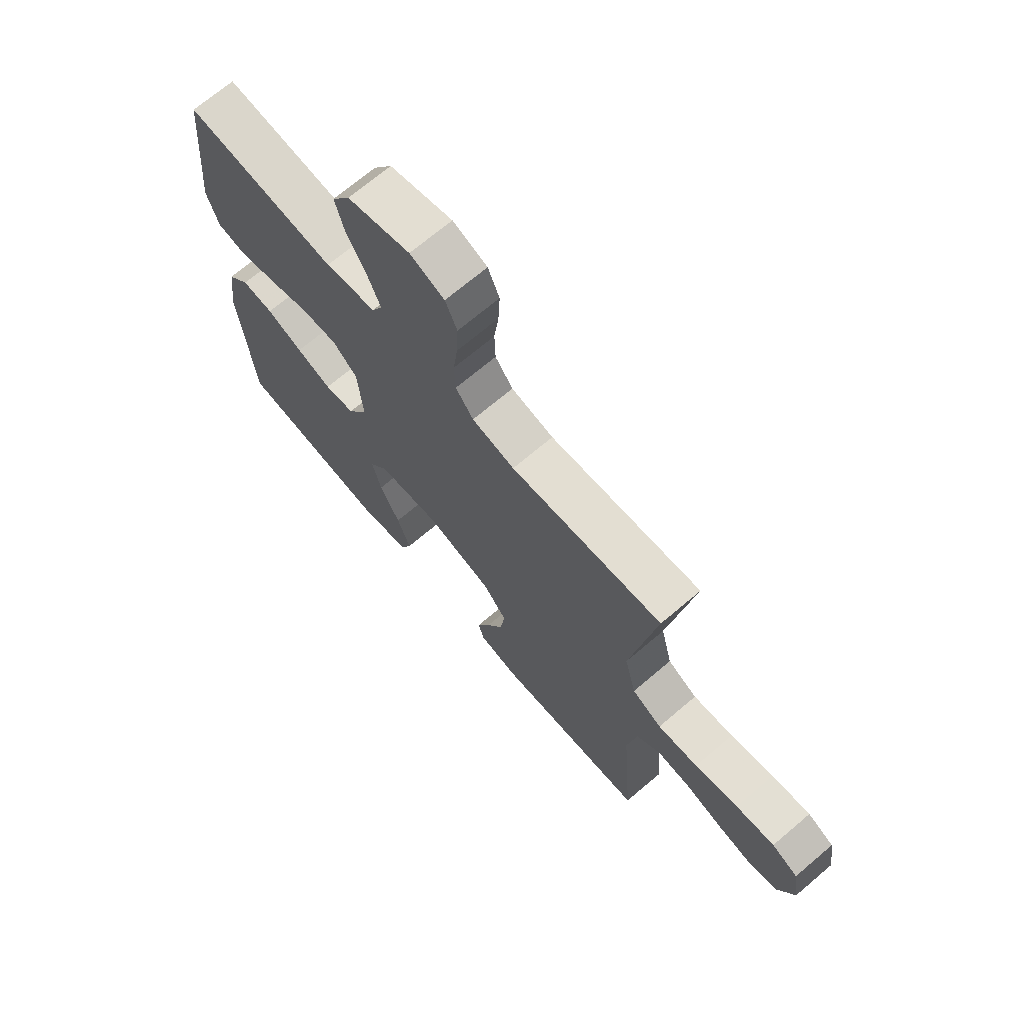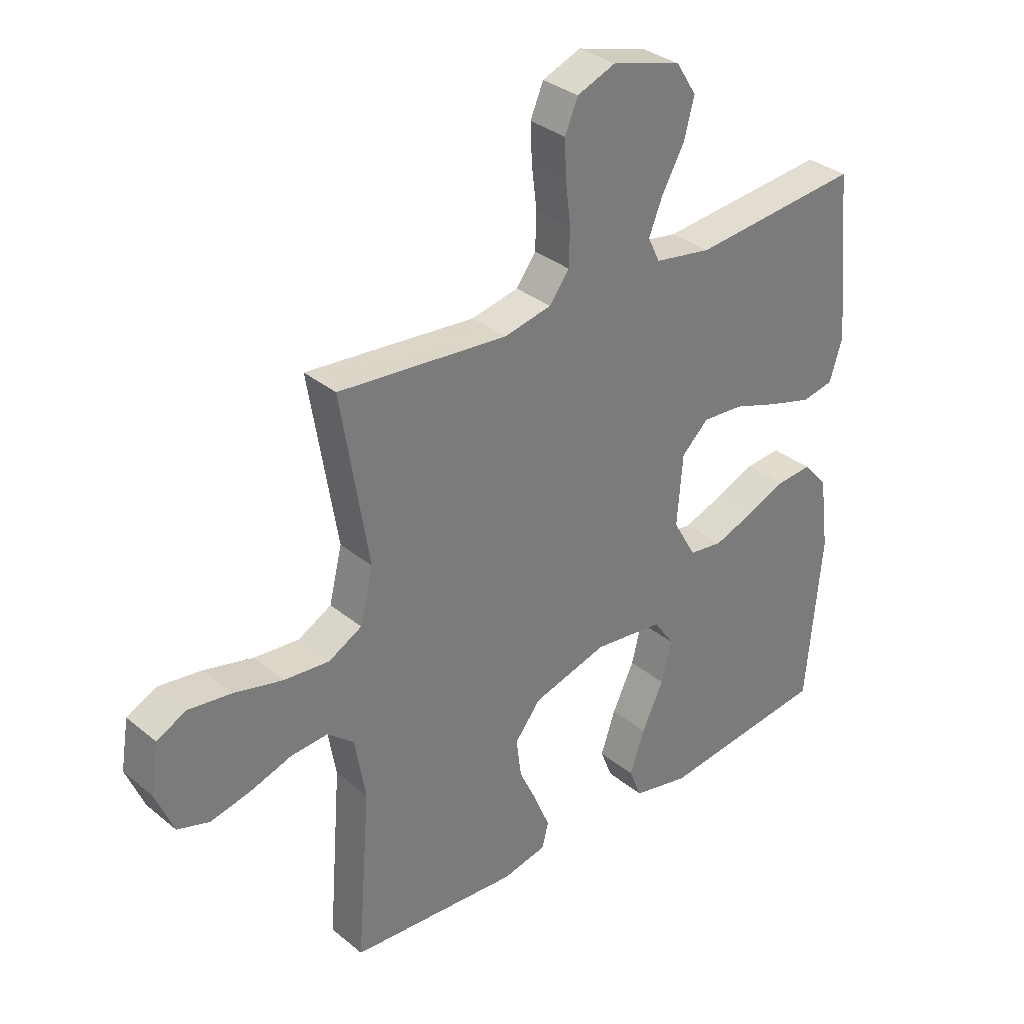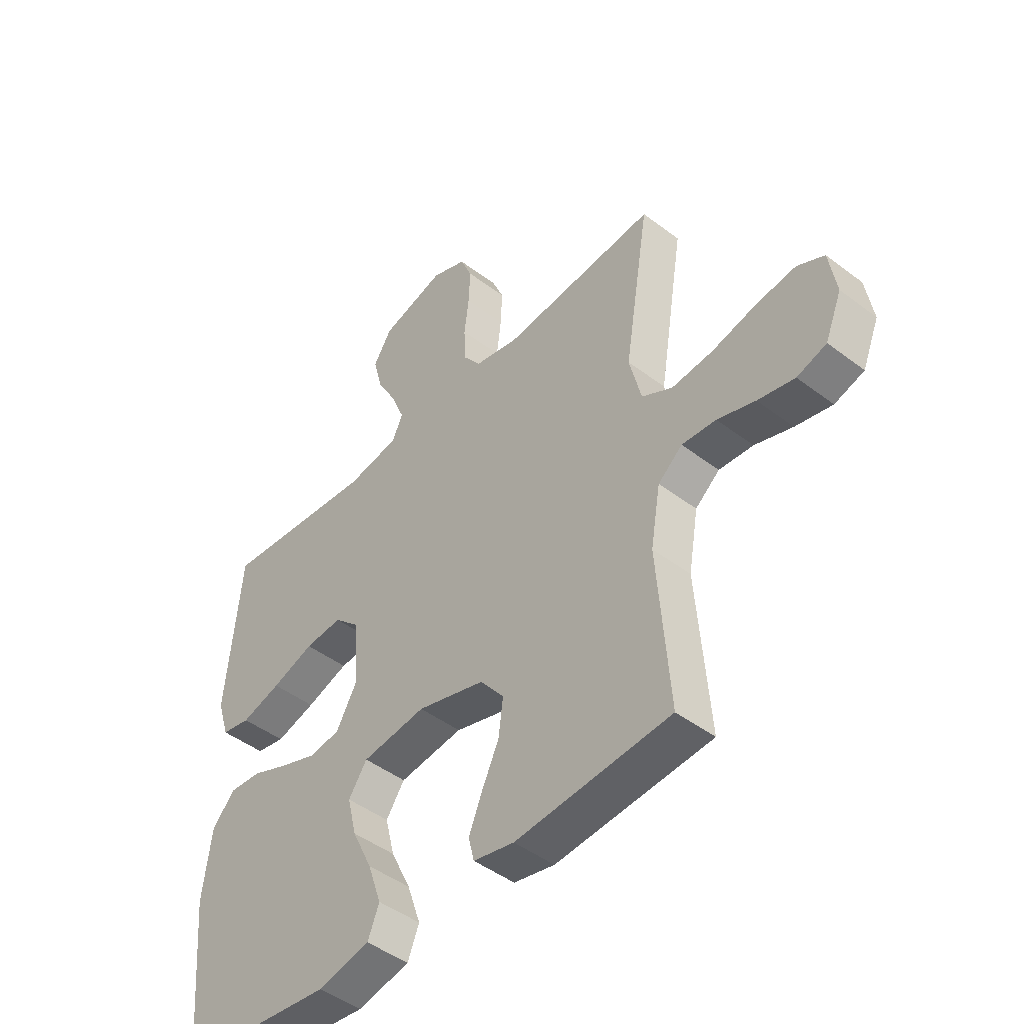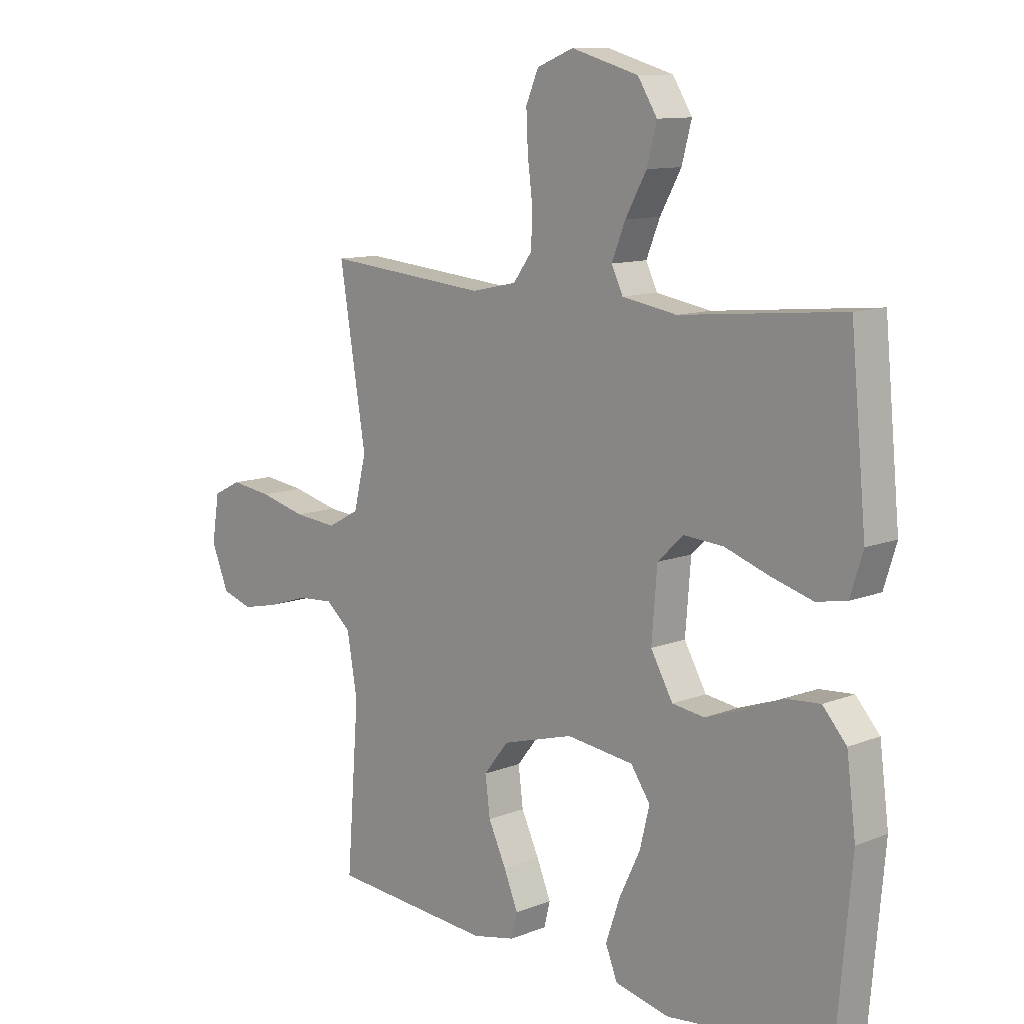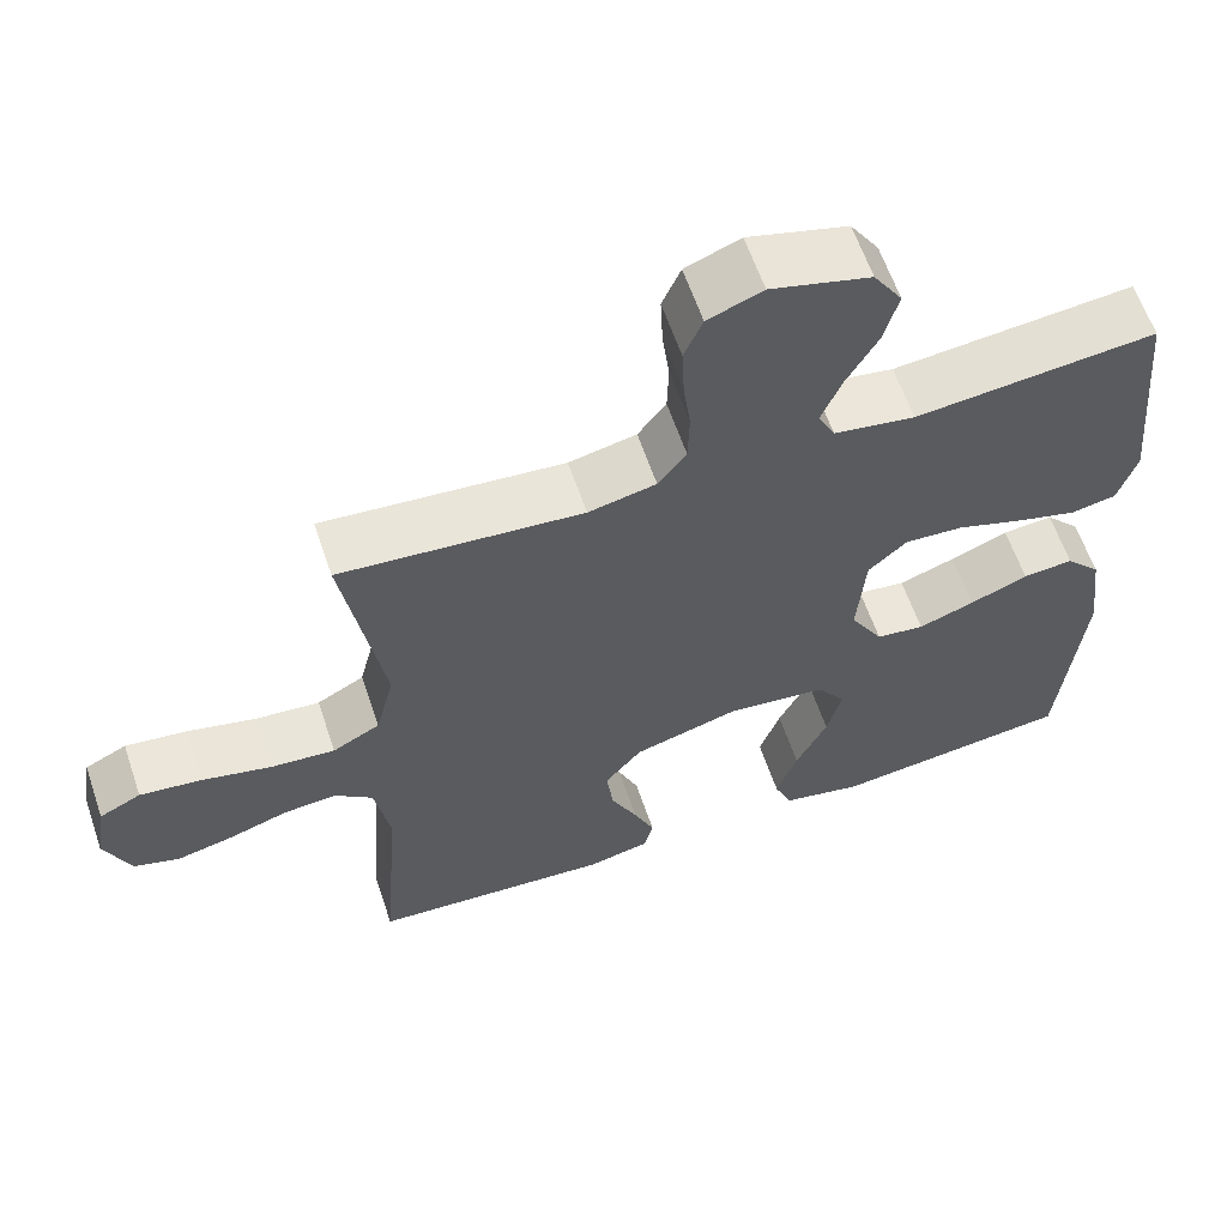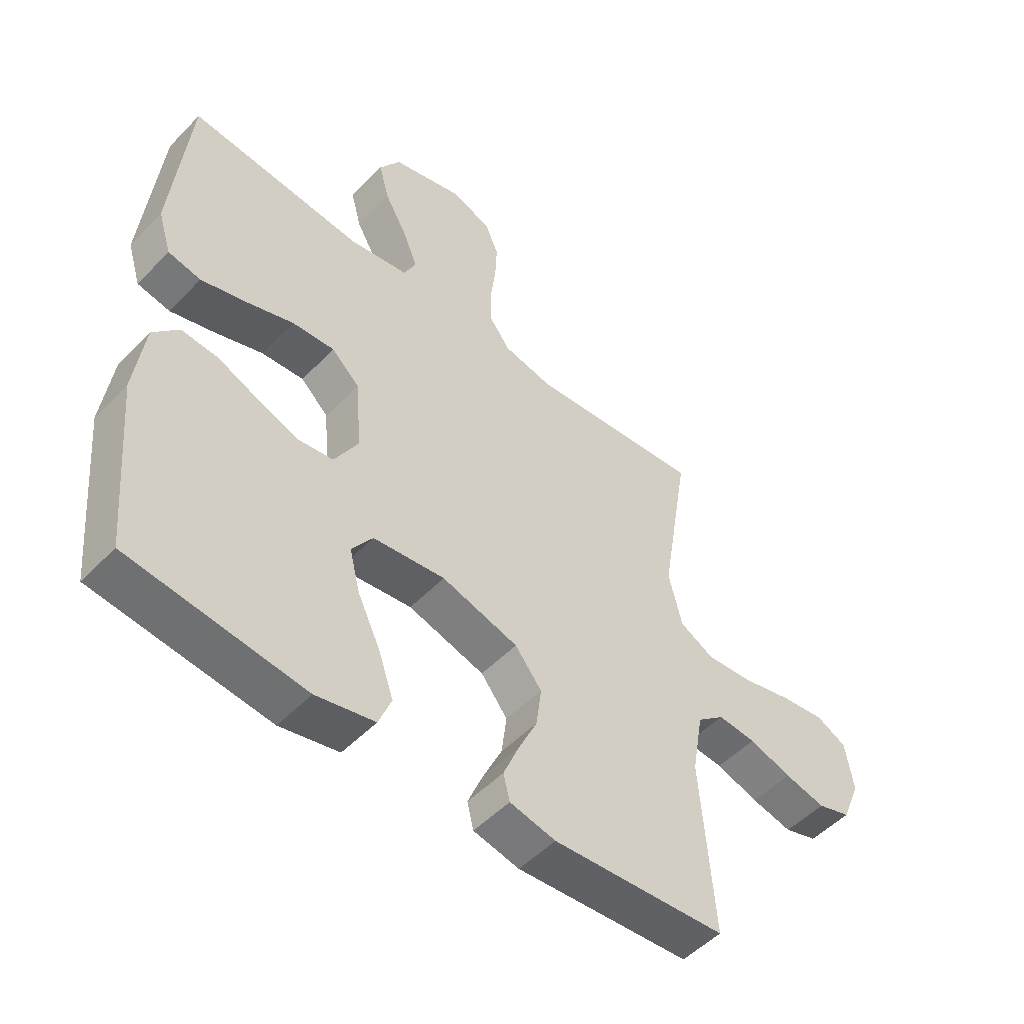
<metadata>
{"format":"obj","ext":"obj","renderer":"f3d","projection":"perspective","resolution":1024,"background":"white","views":[{"elev":70.1,"azim":-130.3,"up":"+Z"},{"elev":33.1,"azim":-41.8,"up":"+Z"},{"elev":-46.0,"azim":-131.1,"up":"+Z"},{"elev":11.1,"azim":46.0,"up":"+Z"},{"elev":61.6,"azim":-18.8,"up":"+Z"},{"elev":-51.1,"azim":137.9,"up":"+Z"}]}
</metadata>
<code>
v 0.5 0.07 -0.5
v 0.2 0.07 -0.535
v 0.099 0.07 -0.513
v 0.077 0.07 -0.458
v 0.103 0.07 -0.382
v 0.142 0.07 -0.301
v 0.16 0.07 -0.228
v 0.124 0.07 -0.176
v 0 0.07 -0.161
v -0.132 0.07 -0.199
v -0.178 0.07 -0.257
v -0.169 0.07 -0.327
v -0.136 0.07 -0.397
v -0.11 0.07 -0.46
v -0.121 0.07 -0.505
v -0.2 0.07 -0.522
v -0.5 0.07 -0.5
v -0.477 0.07 -0.2
v -0.496 0.07 -0.09
v -0.543 0.07 -0.051
v -0.609 0.07 -0.056
v -0.682 0.07 -0.08
v -0.753 0.07 -0.096
v -0.81 0.07 -0.078
v -0.842 0.07 0
v -0.828 0.07 0.086
v -0.776 0.07 0.112
v -0.699 0.07 0.102
v -0.613 0.07 0.081
v -0.533 0.07 0.074
v -0.474 0.07 0.106
v -0.451 0.07 0.2
v -0.5 0.07 0.5
v -0.2 0.07 0.473
v -0.116 0.07 0.491
v -0.081 0.07 0.538
v -0.079 0.07 0.603
v -0.088 0.07 0.675
v -0.091 0.07 0.743
v -0.068 0.07 0.797
v 0 0.07 0.824
v 0.124 0.07 0.789
v 0.16 0.07 0.732
v 0.142 0.07 0.664
v 0.103 0.07 0.594
v 0.078 0.07 0.532
v 0.099 0.07 0.488
v 0.2 0.07 0.471
v 0.5 0.07 0.5
v 0.529 0.07 0.2
v 0.506 0.07 0.126
v 0.45 0.07 0.115
v 0.373 0.07 0.137
v 0.291 0.07 0.165
v 0.218 0.07 0.17
v 0.17 0.07 0.125
v 0.16 0.07 0
v 0.201 0.07 -0.072
v 0.261 0.07 -0.08
v 0.331 0.07 -0.055
v 0.403 0.07 -0.025
v 0.466 0.07 -0.02
v 0.51 0.07 -0.069
v 0.527 0.07 -0.2
v 0.5 0 -0.5
v 0.2 0 -0.535
v 0.099 0 -0.513
v 0.077 0 -0.458
v 0.103 0 -0.382
v 0.142 0 -0.301
v 0.16 0 -0.228
v 0.124 0 -0.176
v 0 0 -0.161
v -0.132 0 -0.199
v -0.178 0 -0.257
v -0.169 0 -0.327
v -0.136 0 -0.397
v -0.11 0 -0.46
v -0.121 0 -0.505
v -0.2 0 -0.522
v -0.5 0 -0.5
v -0.477 0 -0.2
v -0.496 0 -0.09
v -0.543 0 -0.051
v -0.609 0 -0.056
v -0.682 0 -0.08
v -0.753 0 -0.096
v -0.81 0 -0.078
v -0.842 0 0
v -0.828 0 0.086
v -0.776 0 0.112
v -0.699 0 0.102
v -0.613 0 0.081
v -0.533 0 0.074
v -0.474 0 0.106
v -0.451 0 0.2
v -0.5 0 0.5
v -0.2 0 0.473
v -0.116 0 0.491
v -0.081 0 0.538
v -0.079 0 0.603
v -0.088 0 0.675
v -0.091 0 0.743
v -0.068 0 0.797
v 0 0 0.824
v 0.124 0 0.789
v 0.16 0 0.732
v 0.142 0 0.664
v 0.103 0 0.594
v 0.078 0 0.532
v 0.099 0 0.488
v 0.2 0 0.471
v 0.5 0 0.5
v 0.529 0 0.2
v 0.506 0 0.126
v 0.45 0 0.115
v 0.373 0 0.137
v 0.291 0 0.165
v 0.218 0 0.17
v 0.17 0 0.125
v 0.16 0 0
v 0.201 0 -0.072
v 0.261 0 -0.08
v 0.331 0 -0.055
v 0.403 0 -0.025
v 0.466 0 -0.02
v 0.51 0 -0.069
v 0.527 0 -0.2
f 4 5 6
f 3 4 6
f 2 3 6
f 1 2 6
f 64 1 6
f 63 64 6
f 62 63 6
f 61 62 6
f 60 61 6
f 59 60 6 7
f 58 59 7 8
f 57 58 8 9
f 56 57 9 10
f 52 53 54
f 51 52 54
f 50 51 54
f 49 50 54
f 48 49 54
f 47 48 54 55
f 46 47 55 56
f 43 44 45
f 42 43 45
f 41 42 45
f 40 41 45
f 39 40 45
f 38 39 45
f 37 38 45
f 36 37 45 46
f 46 56 10
f 36 46 10
f 35 36 10
f 32 33 34
f 35 10 11
f 34 35 11
f 32 34 11
f 31 32 11
f 27 28 29
f 26 27 29
f 25 26 29
f 24 25 29
f 23 24 29
f 22 23 29
f 21 22 29
f 20 21 29 30
f 31 11 12
f 30 31 12
f 20 30 12
f 19 20 12
f 16 17 18
f 16 18 19
f 15 16 19
f 14 15 19
f 13 14 19
f 12 13 19
f 70 69 68
f 70 68 67
f 70 67 66
f 70 66 65
f 70 65 128
f 70 128 127
f 70 127 126
f 70 126 125
f 70 125 124
f 71 70 124 123
f 72 71 123 122
f 73 72 122 121
f 74 73 121 120
f 118 117 116
f 118 116 115
f 118 115 114
f 118 114 113
f 118 113 112
f 119 118 112 111
f 120 119 111 110
f 109 108 107
f 109 107 106
f 109 106 105
f 109 105 104
f 109 104 103
f 109 103 102
f 109 102 101
f 110 109 101 100
f 74 120 110
f 74 110 100
f 74 100 99
f 98 97 96
f 75 74 99
f 75 99 98
f 75 98 96
f 75 96 95
f 93 92 91
f 93 91 90
f 93 90 89
f 93 89 88
f 93 88 87
f 93 87 86
f 93 86 85
f 94 93 85 84
f 76 75 95
f 76 95 94
f 76 94 84
f 76 84 83
f 82 81 80
f 83 82 80
f 83 80 79
f 83 79 78
f 83 78 77
f 83 77 76
f 1 65 66 2
f 2 66 67 3
f 3 67 68 4
f 4 68 69 5
f 5 69 70 6
f 6 70 71 7
f 7 71 72 8
f 8 72 73 9
f 9 73 74 10
f 10 74 75 11
f 11 75 76 12
f 12 76 77 13
f 13 77 78 14
f 14 78 79 15
f 15 79 80 16
f 16 80 81 17
f 17 81 82 18
f 18 82 83 19
f 19 83 84 20
f 20 84 85 21
f 21 85 86 22
f 22 86 87 23
f 23 87 88 24
f 24 88 89 25
f 25 89 90 26
f 26 90 91 27
f 27 91 92 28
f 28 92 93 29
f 29 93 94 30
f 30 94 95 31
f 31 95 96 32
f 32 96 97 33
f 33 97 98 34
f 34 98 99 35
f 35 99 100 36
f 36 100 101 37
f 37 101 102 38
f 38 102 103 39
f 39 103 104 40
f 40 104 105 41
f 41 105 106 42
f 42 106 107 43
f 43 107 108 44
f 44 108 109 45
f 45 109 110 46
f 46 110 111 47
f 47 111 112 48
f 48 112 113 49
f 49 113 114 50
f 50 114 115 51
f 51 115 116 52
f 52 116 117 53
f 53 117 118 54
f 54 118 119 55
f 55 119 120 56
f 56 120 121 57
f 57 121 122 58
f 58 122 123 59
f 59 123 124 60
f 60 124 125 61
f 61 125 126 62
f 62 126 127 63
f 63 127 128 64
f 64 128 65 1

</code>
